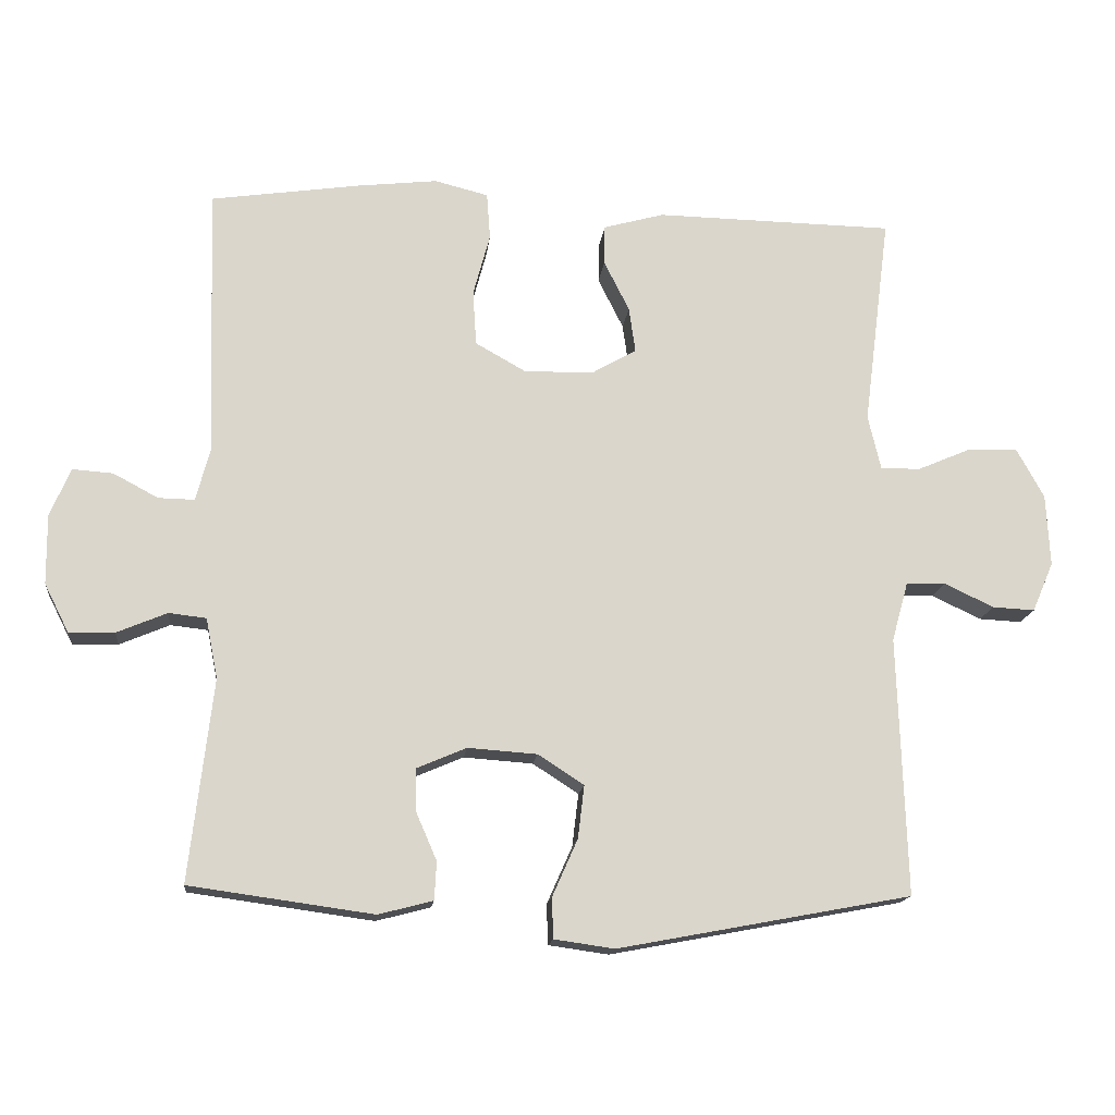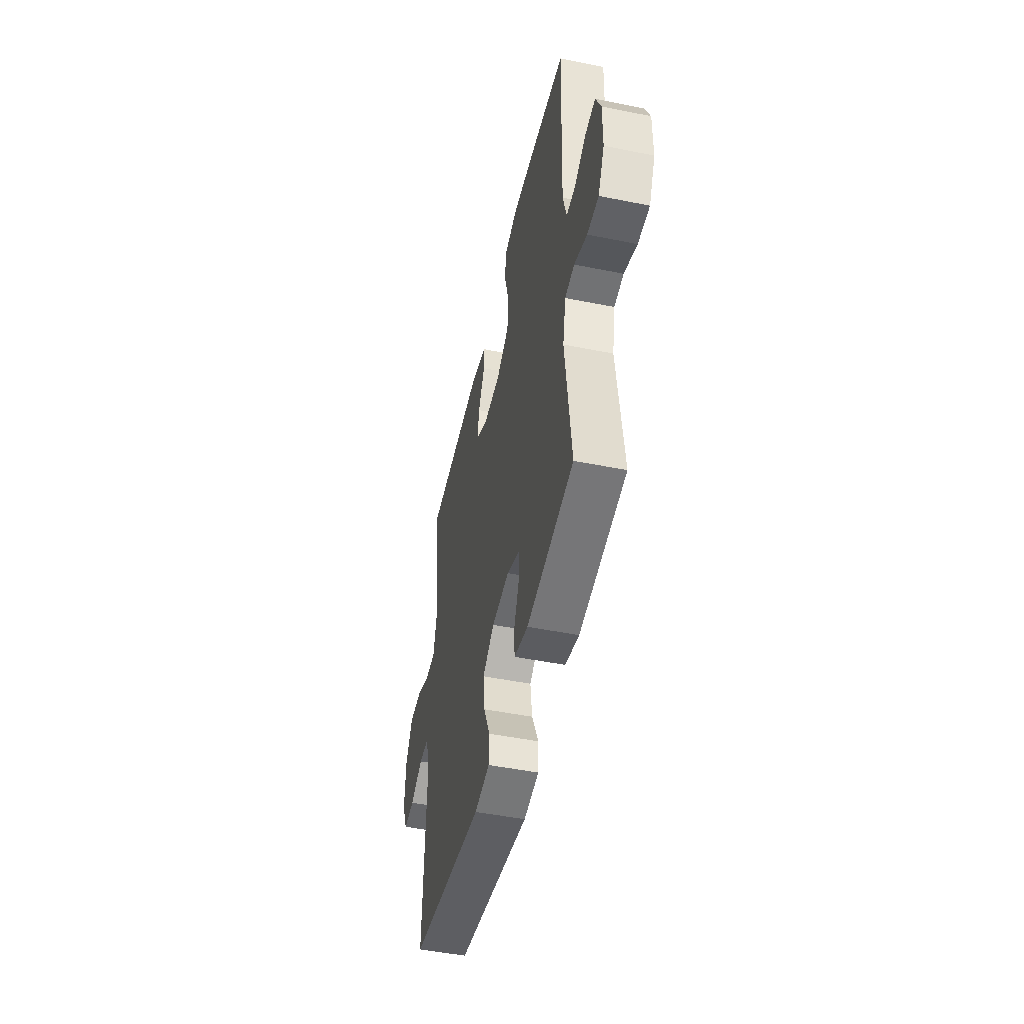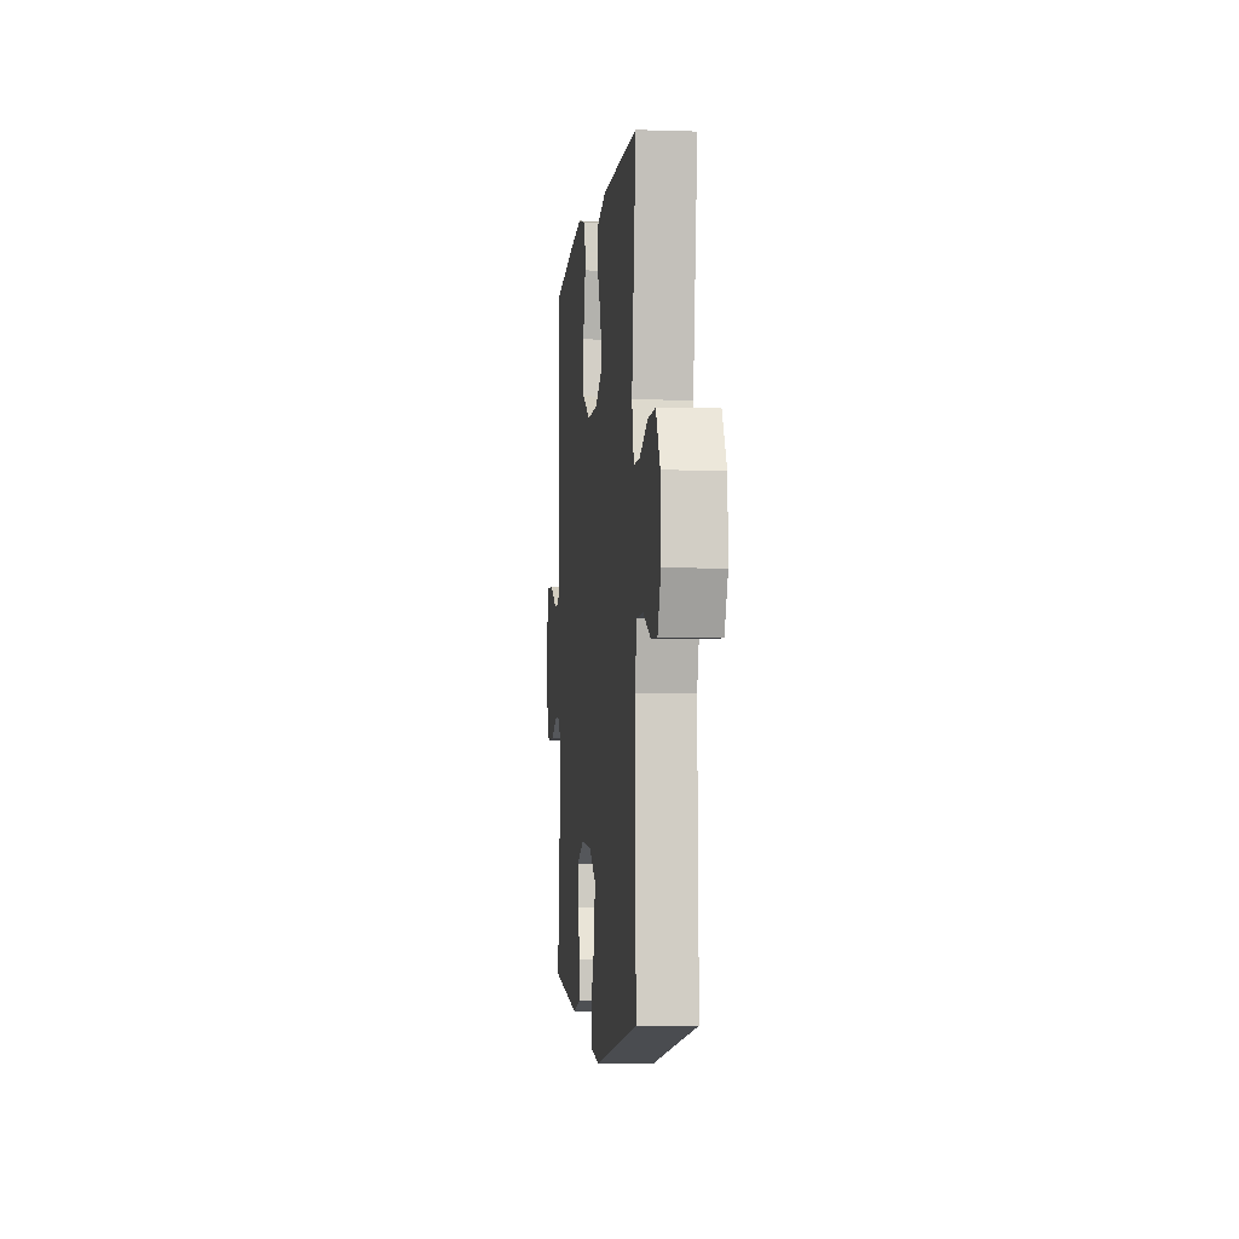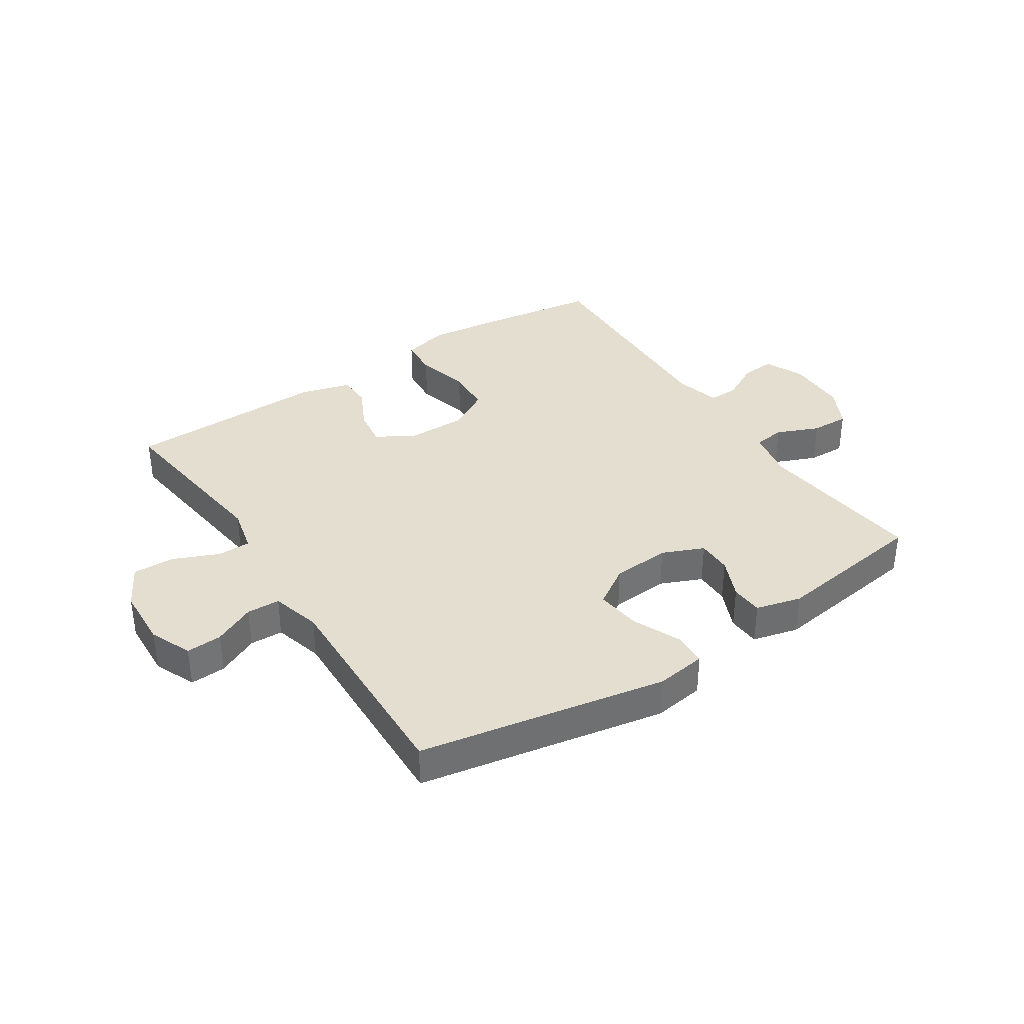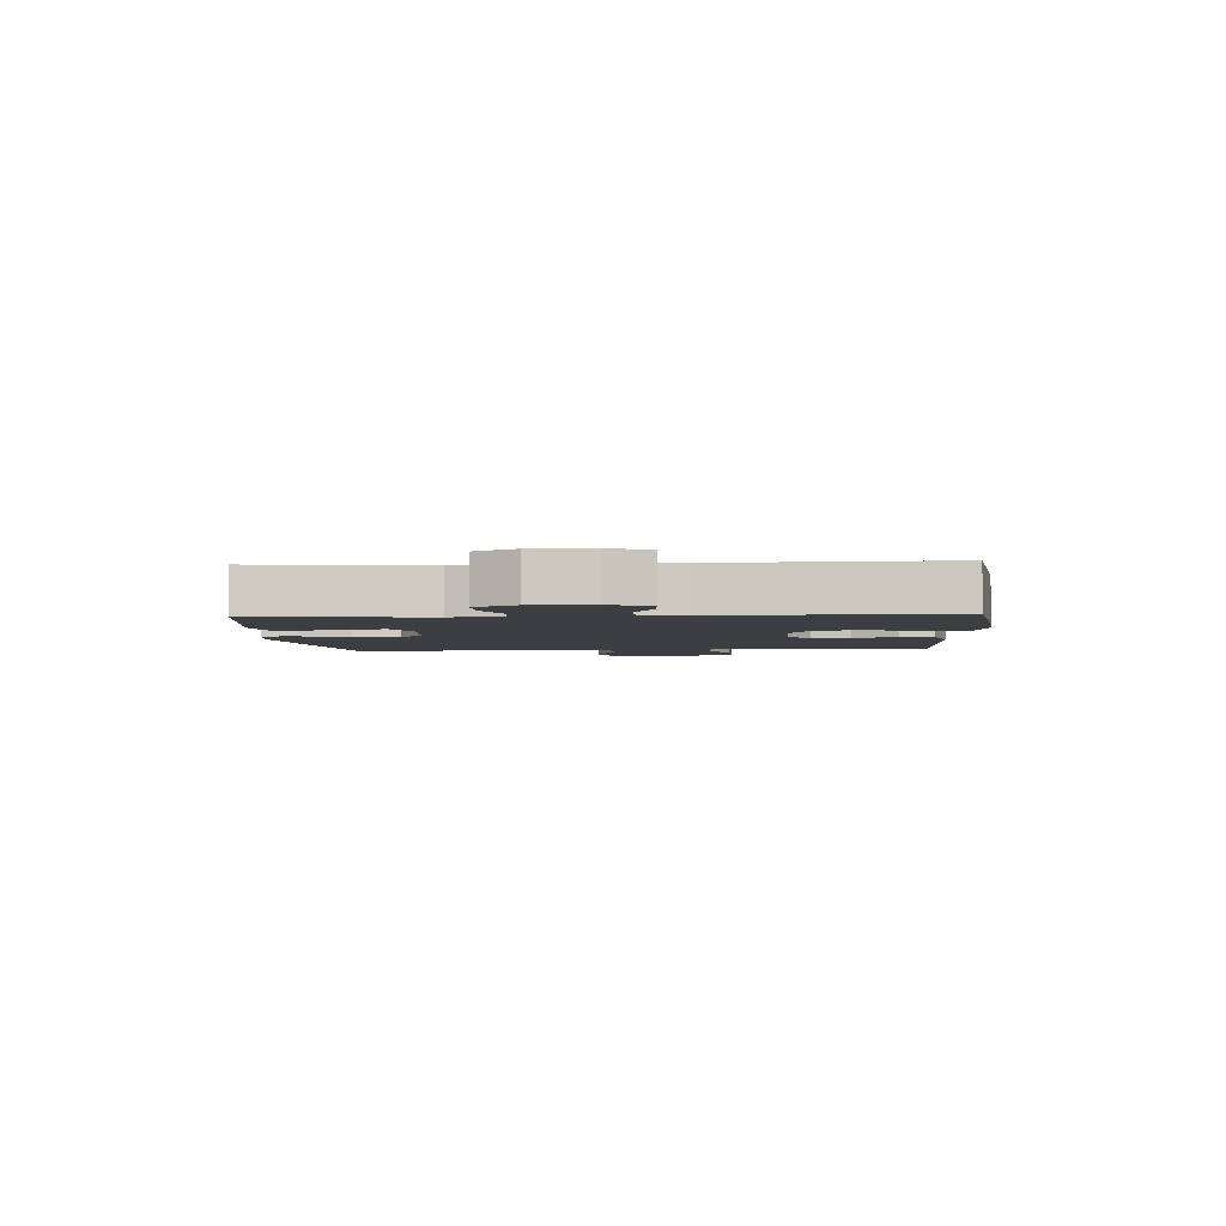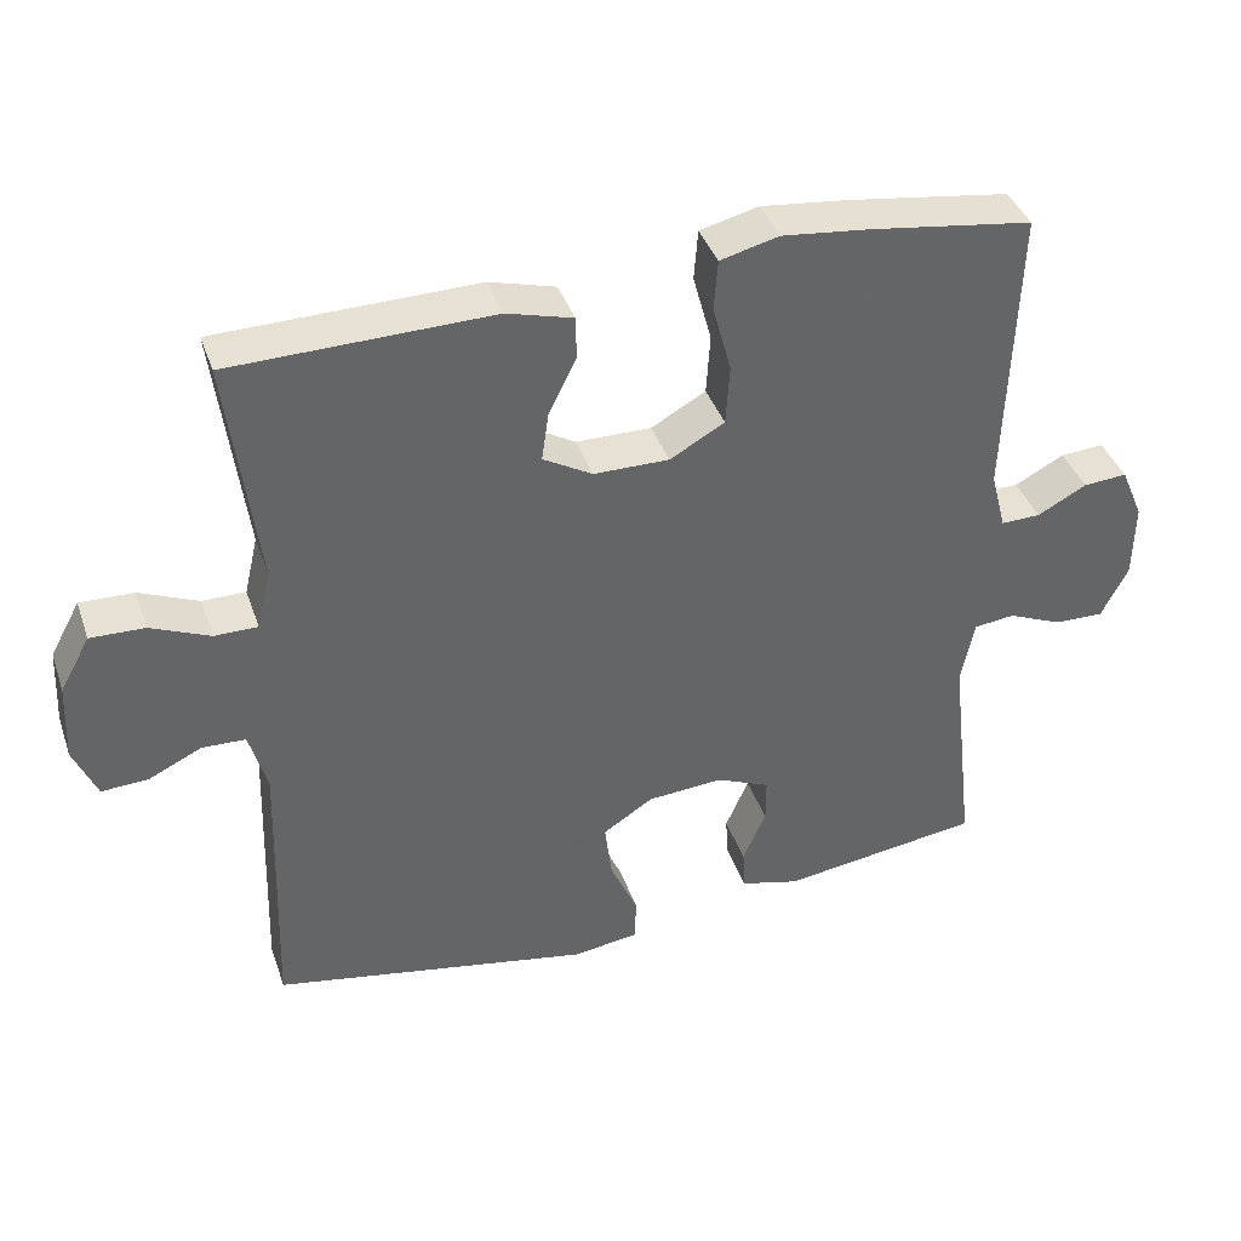
<metadata>
{"format":"obj","ext":"obj","renderer":"f3d","projection":"perspective","resolution":1024,"background":"white","views":[{"elev":-15.6,"azim":-6.2,"up":"+Z"},{"elev":-49.0,"azim":-102.6,"up":"+Z"},{"elev":-4.1,"azim":83.8,"up":"+Z"},{"elev":36.5,"azim":146.7,"up":"+Y"},{"elev":-3.6,"azim":-86.4,"up":"+Y"},{"elev":39.6,"azim":161.7,"up":"+Z"}]}
</metadata>
<code>
v 0.5 0.07 -0.5
v 0.085 0.07 -0.578
v 0 0.07 -0.566
v -0.002 0.07 -0.509
v 0.034 0.07 -0.428
v 0.043 0.07 -0.353
v -0.022 0.07 -0.311
v -0.12 0.07 -0.304
v -0.19 0.07 -0.334
v -0.19 0.07 -0.393
v -0.16 0.07 -0.462
v -0.163 0.07 -0.516
v -0.24 0.07 -0.536
v -0.5 0.07 -0.5
v -0.467 0.07 -0.214
v -0.484 0.07 -0.129
v -0.537 0.07 -0.123
v -0.608 0.07 -0.153
v -0.672 0.07 -0.155
v -0.707 0.07 -0.086
v -0.708 0.07 0.013
v -0.679 0.07 0.081
v -0.622 0.07 0.077
v -0.558 0.07 0.043
v -0.507 0.07 0.042
v -0.487 0.07 0.118
v -0.5 0.07 0.5
v -0.289 0.07 0.531
v -0.175 0.07 0.544
v -0.099 0.07 0.525
v -0.094 0.07 0.459
v -0.118 0.07 0.37
v -0.113 0.07 0.292
v -0.042 0.07 0.252
v 0.056 0.07 0.253
v 0.12 0.07 0.29
v 0.111 0.07 0.354
v 0.075 0.07 0.426
v 0.076 0.07 0.482
v 0.162 0.07 0.506
v 0.5 0.07 0.5
v 0.462 0.07 0.2
v 0.48 0.07 0.123
v 0.536 0.07 0.123
v 0.613 0.07 0.156
v 0.683 0.07 0.158
v 0.722 0.07 0.087
v 0.727 0.07 -0.015
v 0.697 0.07 -0.085
v 0.637 0.07 -0.082
v 0.567 0.07 -0.049
v 0.511 0.07 -0.051
v 0.488 0.07 -0.134
v 0.5 0 -0.5
v 0.085 0 -0.578
v 0 0 -0.566
v -0.002 0 -0.509
v 0.034 0 -0.428
v 0.043 0 -0.353
v -0.022 0 -0.311
v -0.12 0 -0.304
v -0.19 0 -0.334
v -0.19 0 -0.393
v -0.16 0 -0.462
v -0.163 0 -0.516
v -0.24 0 -0.536
v -0.5 0 -0.5
v -0.467 0 -0.214
v -0.484 0 -0.129
v -0.537 0 -0.123
v -0.608 0 -0.153
v -0.672 0 -0.155
v -0.707 0 -0.086
v -0.708 0 0.013
v -0.679 0 0.081
v -0.622 0 0.077
v -0.558 0 0.043
v -0.507 0 0.042
v -0.487 0 0.118
v -0.5 0 0.5
v -0.289 0 0.531
v -0.175 0 0.544
v -0.099 0 0.525
v -0.094 0 0.459
v -0.118 0 0.37
v -0.113 0 0.292
v -0.042 0 0.252
v 0.056 0 0.253
v 0.12 0 0.29
v 0.111 0 0.354
v 0.075 0 0.426
v 0.076 0 0.482
v 0.162 0 0.506
v 0.5 0 0.5
v 0.462 0 0.2
v 0.48 0 0.123
v 0.536 0 0.123
v 0.613 0 0.156
v 0.683 0 0.158
v 0.722 0 0.087
v 0.727 0 -0.015
v 0.697 0 -0.085
v 0.637 0 -0.082
v 0.567 0 -0.049
v 0.511 0 -0.051
v 0.488 0 -0.134
f 48 49 50 51
f 48 51 52
f 47 48 52
f 44 45 46 47
f 43 44 47 52
f 42 43 52 53
f 40 41 42
f 37 38 39 40
f 36 37 40 42
f 35 36 42 53
f 29 30 31 32
f 29 32 33
f 26 27 28 29
f 25 26 29 33
f 21 22 23 24
f 21 24 25
f 20 21 25
f 17 18 19 20
f 16 17 20 25
f 15 16 25 33
f 10 11 12 13
f 9 10 13 14
f 2 3 4 5
f 2 5 6
f 1 2 6
f 34 35 53 1
f 9 14 15 33
f 8 9 33 34
f 7 8 34
f 1 6 7 34
f 104 103 102 101
f 105 104 101
f 105 101 100
f 100 99 98 97
f 105 100 97 96
f 106 105 96 95
f 95 94 93
f 93 92 91 90
f 95 93 90 89
f 106 95 89 88
f 85 84 83 82
f 86 85 82
f 82 81 80 79
f 86 82 79 78
f 77 76 75 74
f 78 77 74
f 78 74 73
f 73 72 71 70
f 78 73 70 69
f 86 78 69 68
f 66 65 64 63
f 67 66 63 62
f 58 57 56 55
f 59 58 55
f 59 55 54
f 54 106 88 87
f 86 68 67 62
f 87 86 62 61
f 87 61 60
f 87 60 59 54
f 1 54 55 2
f 2 55 56 3
f 3 56 57 4
f 4 57 58 5
f 5 58 59 6
f 6 59 60 7
f 7 60 61 8
f 8 61 62 9
f 9 62 63 10
f 10 63 64 11
f 11 64 65 12
f 12 65 66 13
f 13 66 67 14
f 14 67 68 15
f 15 68 69 16
f 16 69 70 17
f 17 70 71 18
f 18 71 72 19
f 19 72 73 20
f 20 73 74 21
f 21 74 75 22
f 22 75 76 23
f 23 76 77 24
f 24 77 78 25
f 25 78 79 26
f 26 79 80 27
f 27 80 81 28
f 28 81 82 29
f 29 82 83 30
f 30 83 84 31
f 31 84 85 32
f 32 85 86 33
f 33 86 87 34
f 34 87 88 35
f 35 88 89 36
f 36 89 90 37
f 37 90 91 38
f 38 91 92 39
f 39 92 93 40
f 40 93 94 41
f 41 94 95 42
f 42 95 96 43
f 43 96 97 44
f 44 97 98 45
f 45 98 99 46
f 46 99 100 47
f 47 100 101 48
f 48 101 102 49
f 49 102 103 50
f 50 103 104 51
f 51 104 105 52
f 52 105 106 53
f 53 106 54 1

</code>
